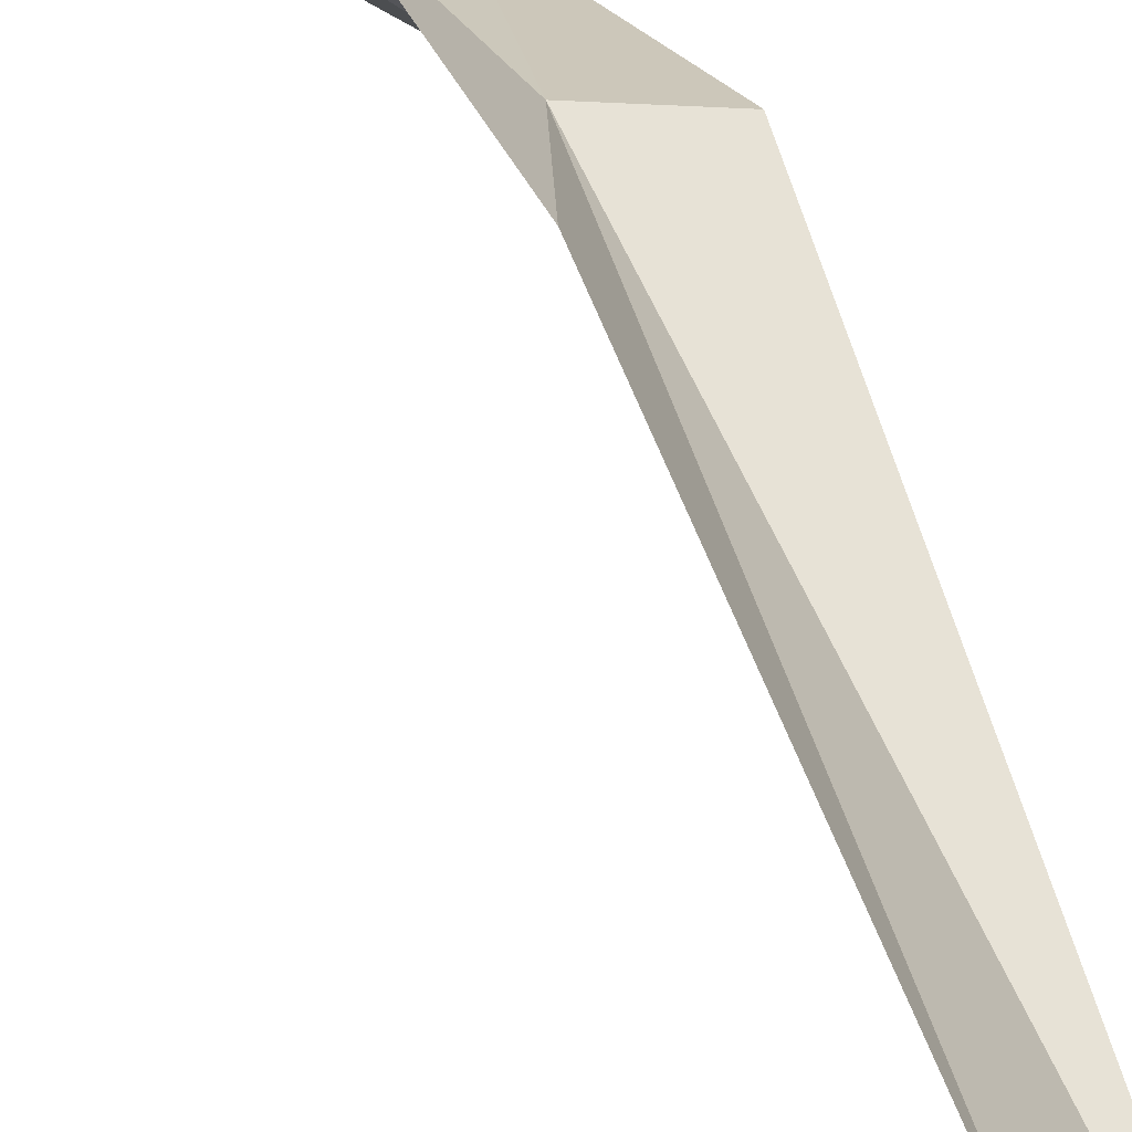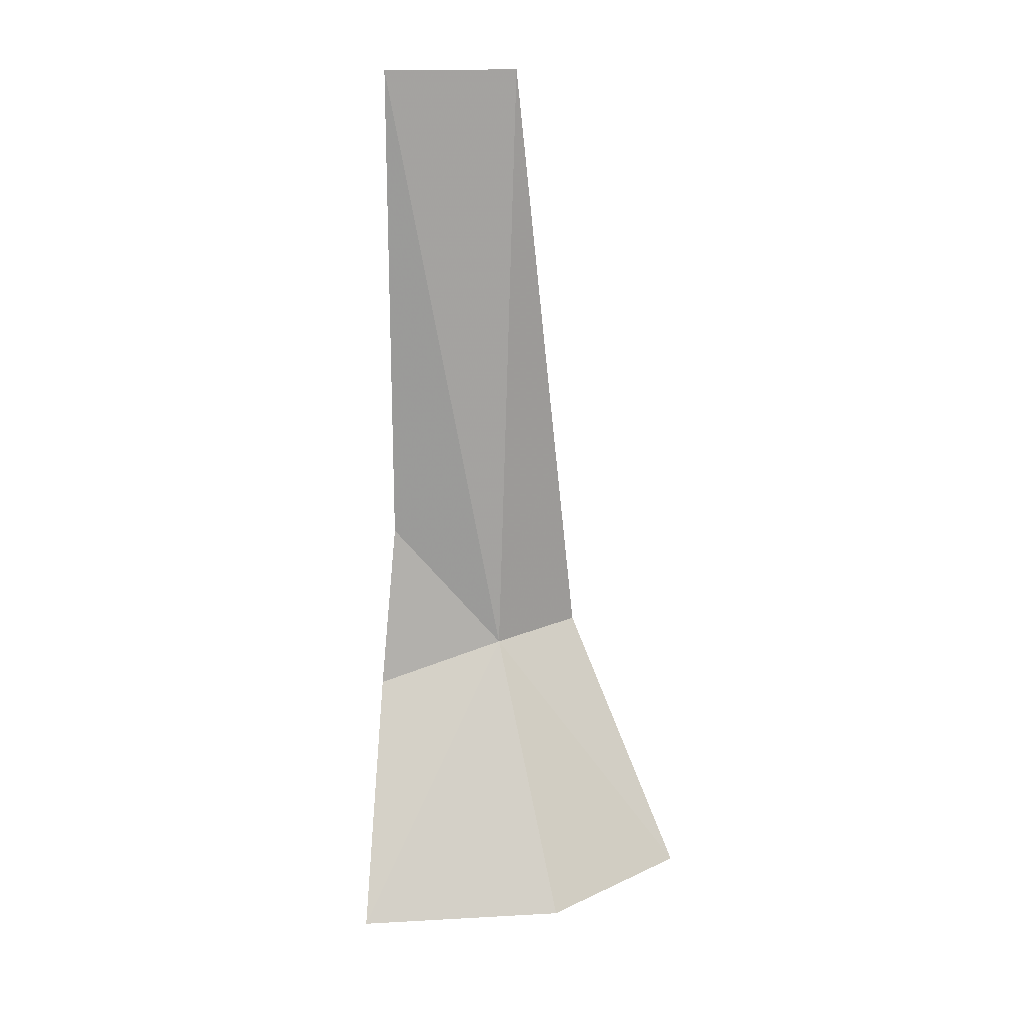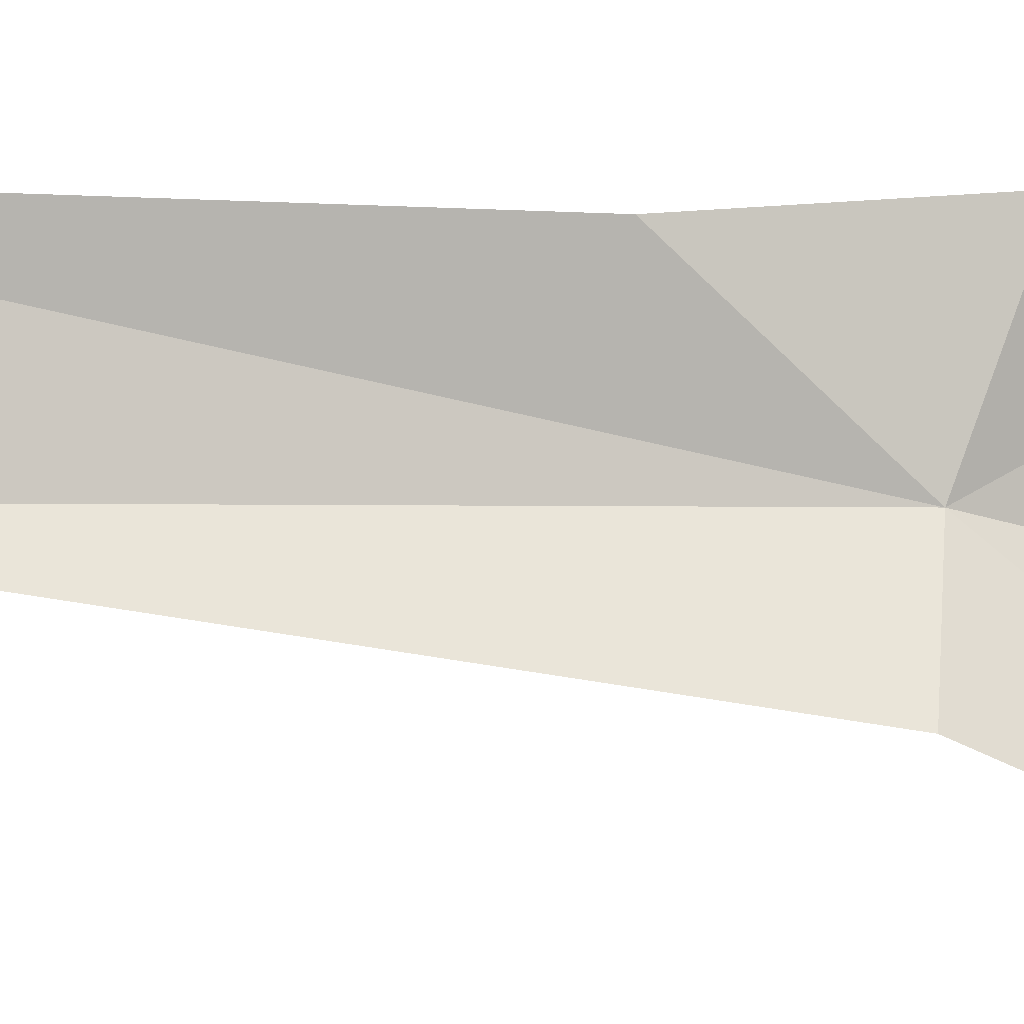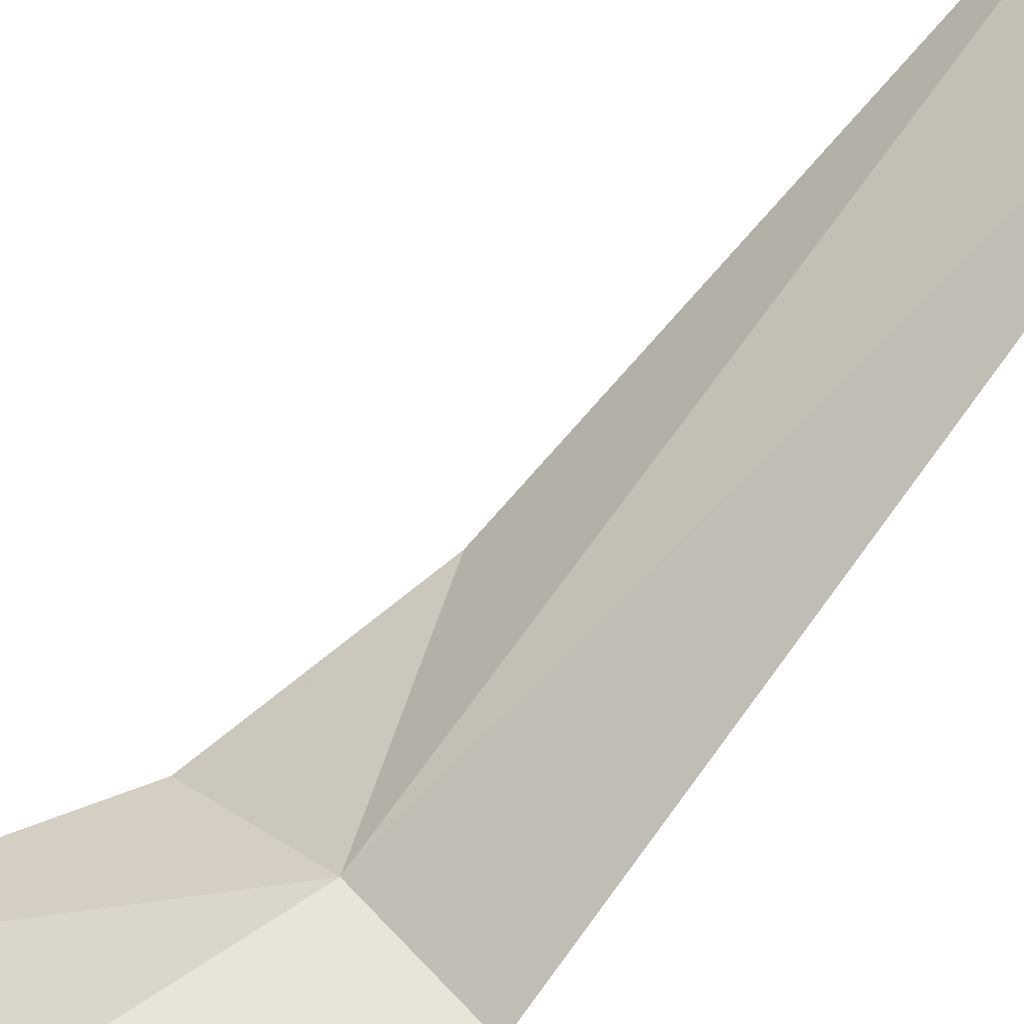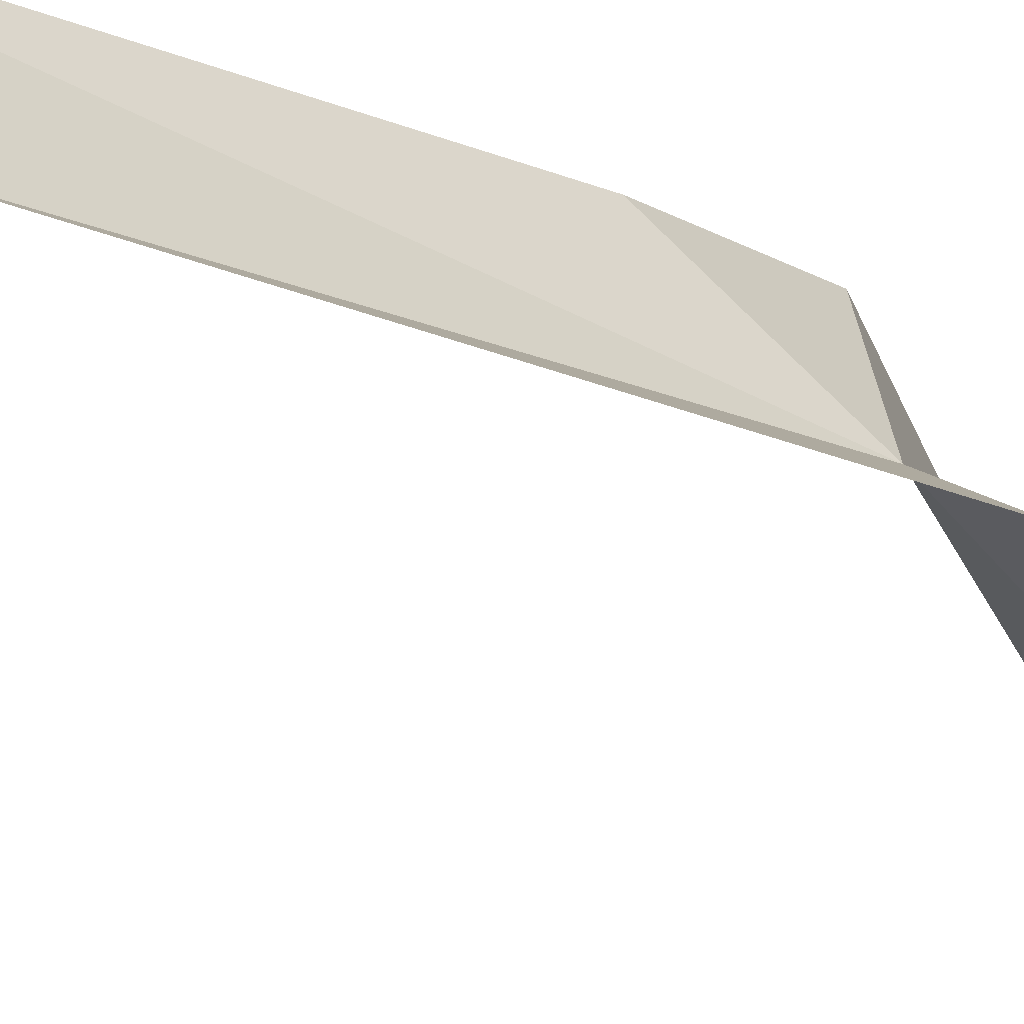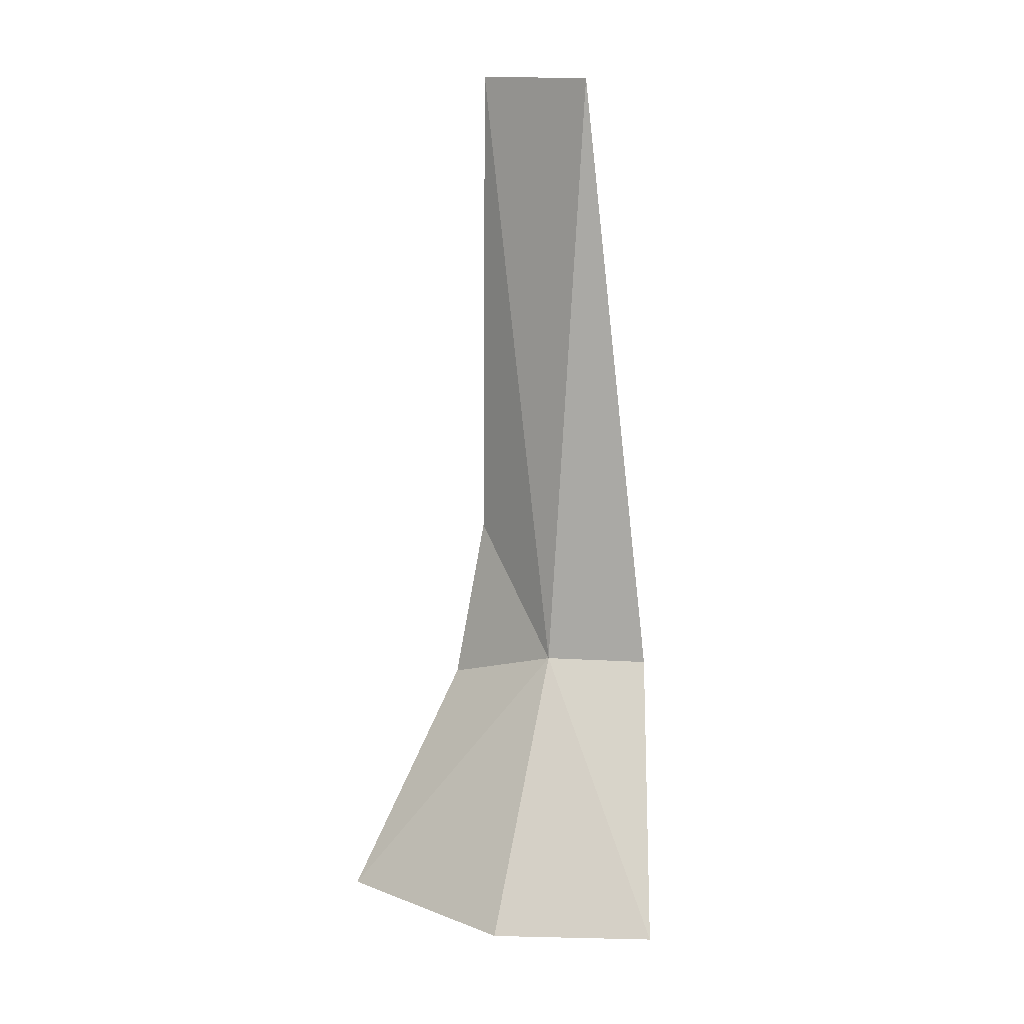
<metadata>
{"format":"obj","ext":"obj","renderer":"f3d","projection":"perspective","resolution":1024,"background":"white","views":[{"elev":58.9,"azim":-19.9,"up":"+Y"},{"elev":20.3,"azim":-64.3,"up":"+Z"},{"elev":30.4,"azim":94.4,"up":"+Y"},{"elev":-78.3,"azim":-41.1,"up":"+Y"},{"elev":-15.7,"azim":48.7,"up":"+Y"},{"elev":13.6,"azim":-18.2,"up":"+Z"}]}
</metadata>
<code>
v 1.881 -0.2179 0.9214
v 2.067 -0.3139 0.9234
v 1.953 -0.2253 2.16
v 1.68 -0.4533 0.4005
v 1.468 -0.09864 0.3974
v 1.969 -0.608 0.4207
v 1.806 -0.002108 2.163
v 1.798 -0.005233 1.178
v 1.736 -0.0005431 0.8388
f 1 2 3
f 1 5 4
f 1 6 2
f 1 3 7
f 1 7 8
f 1 9 5
f 1 4 6
f 1 8 9

</code>
